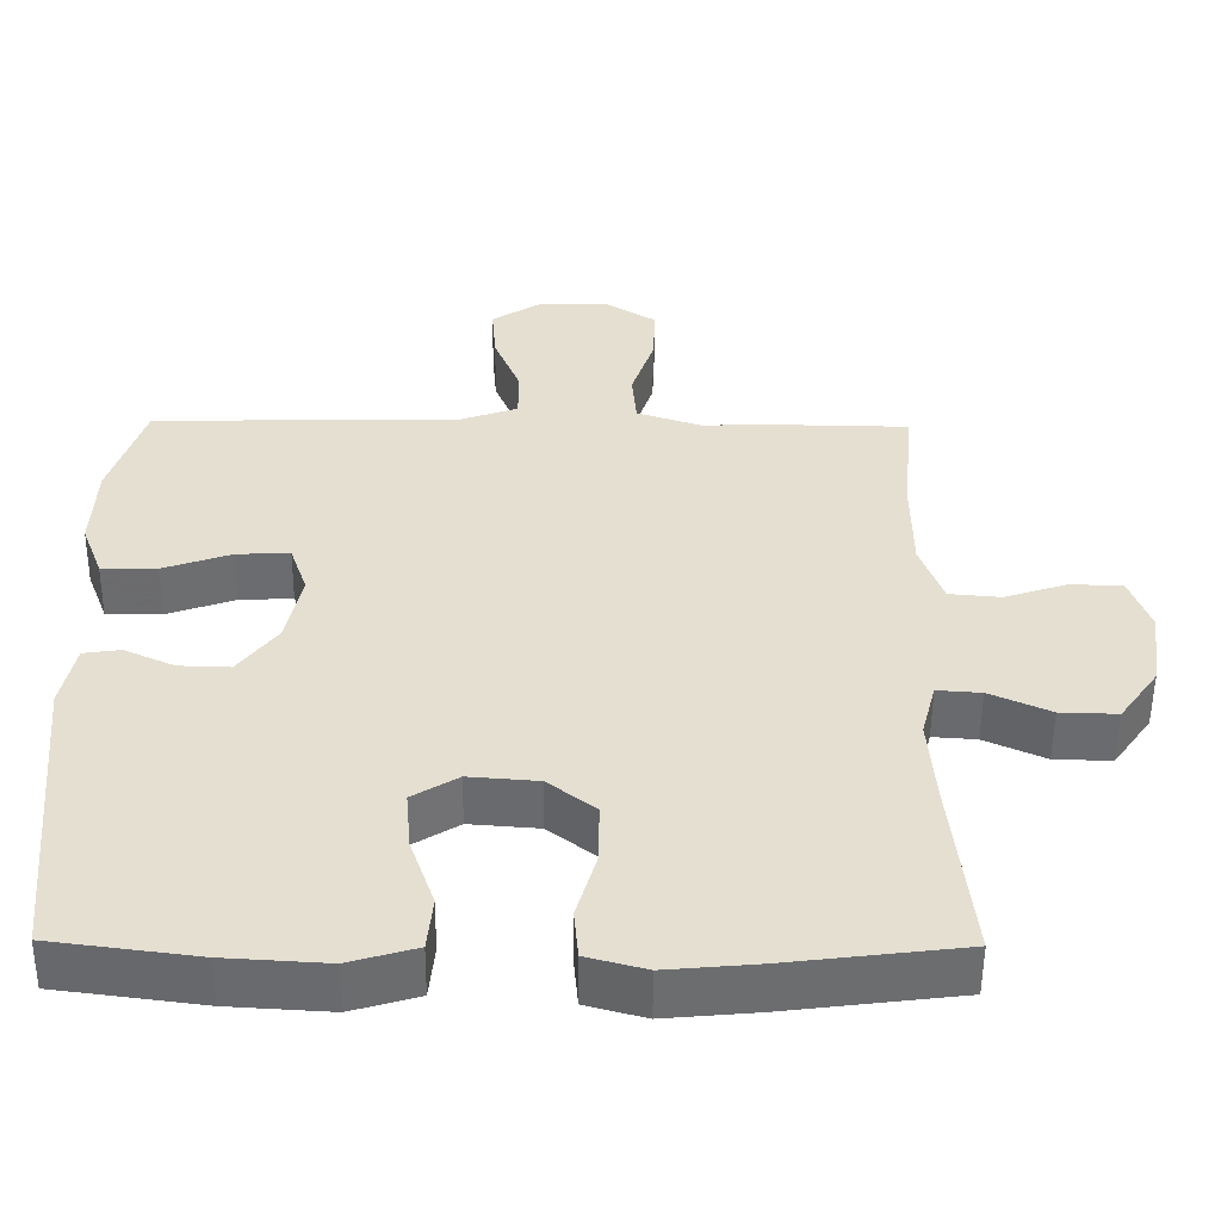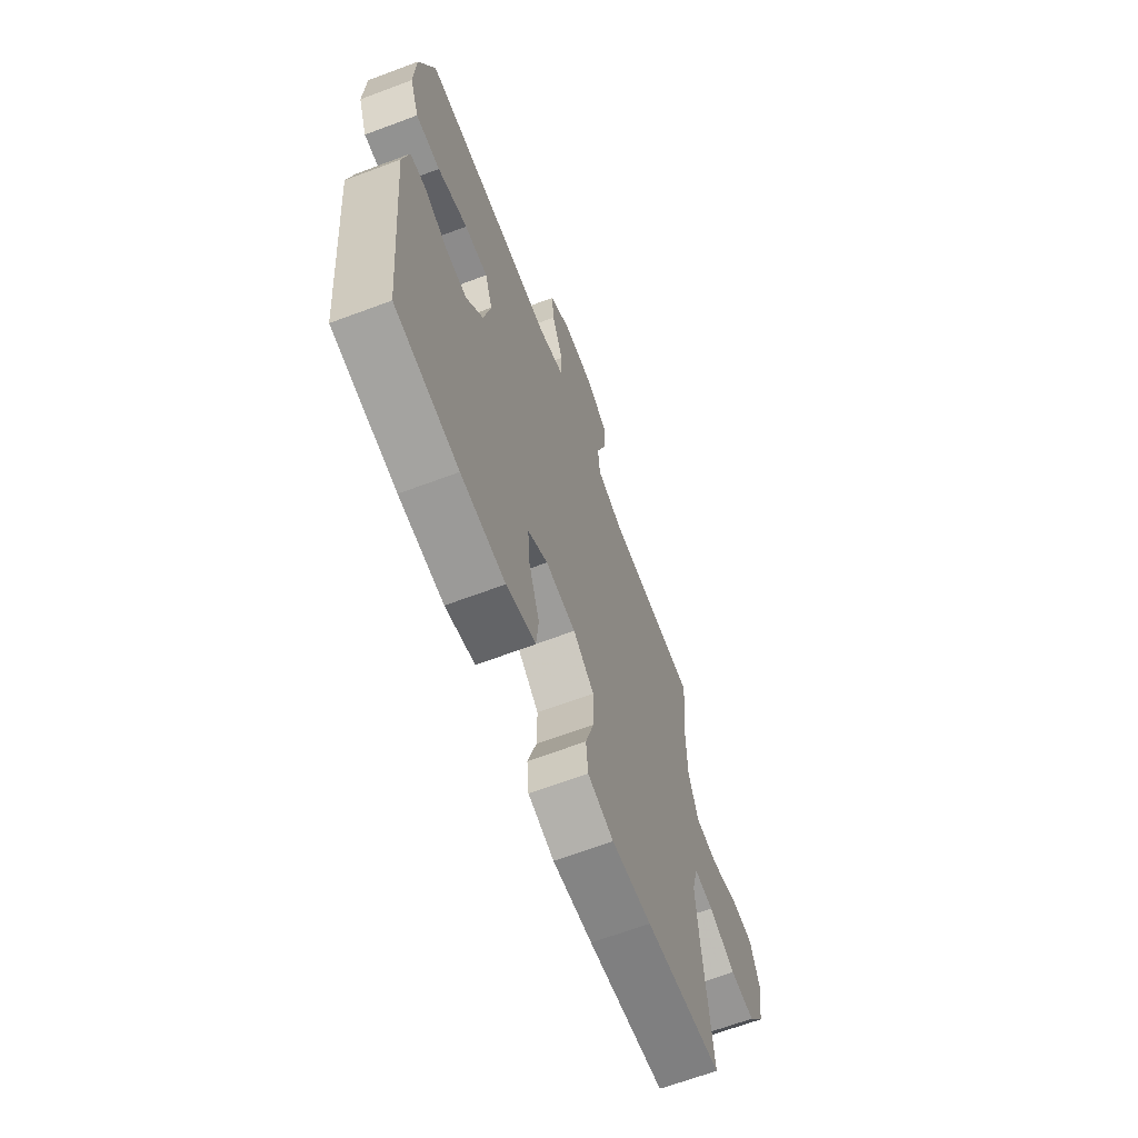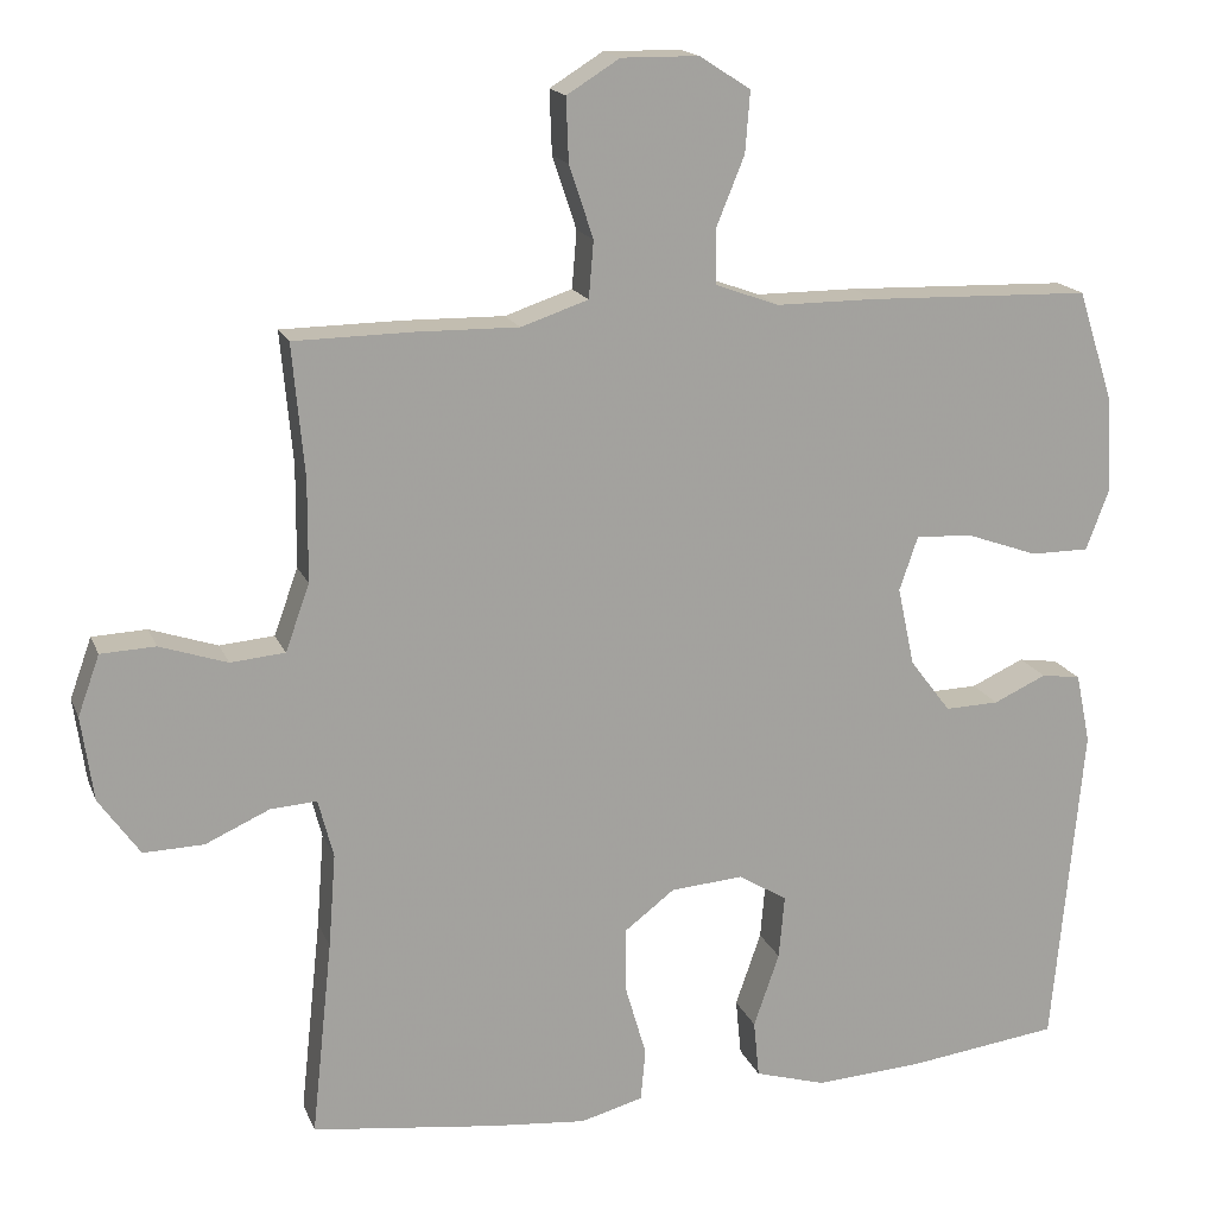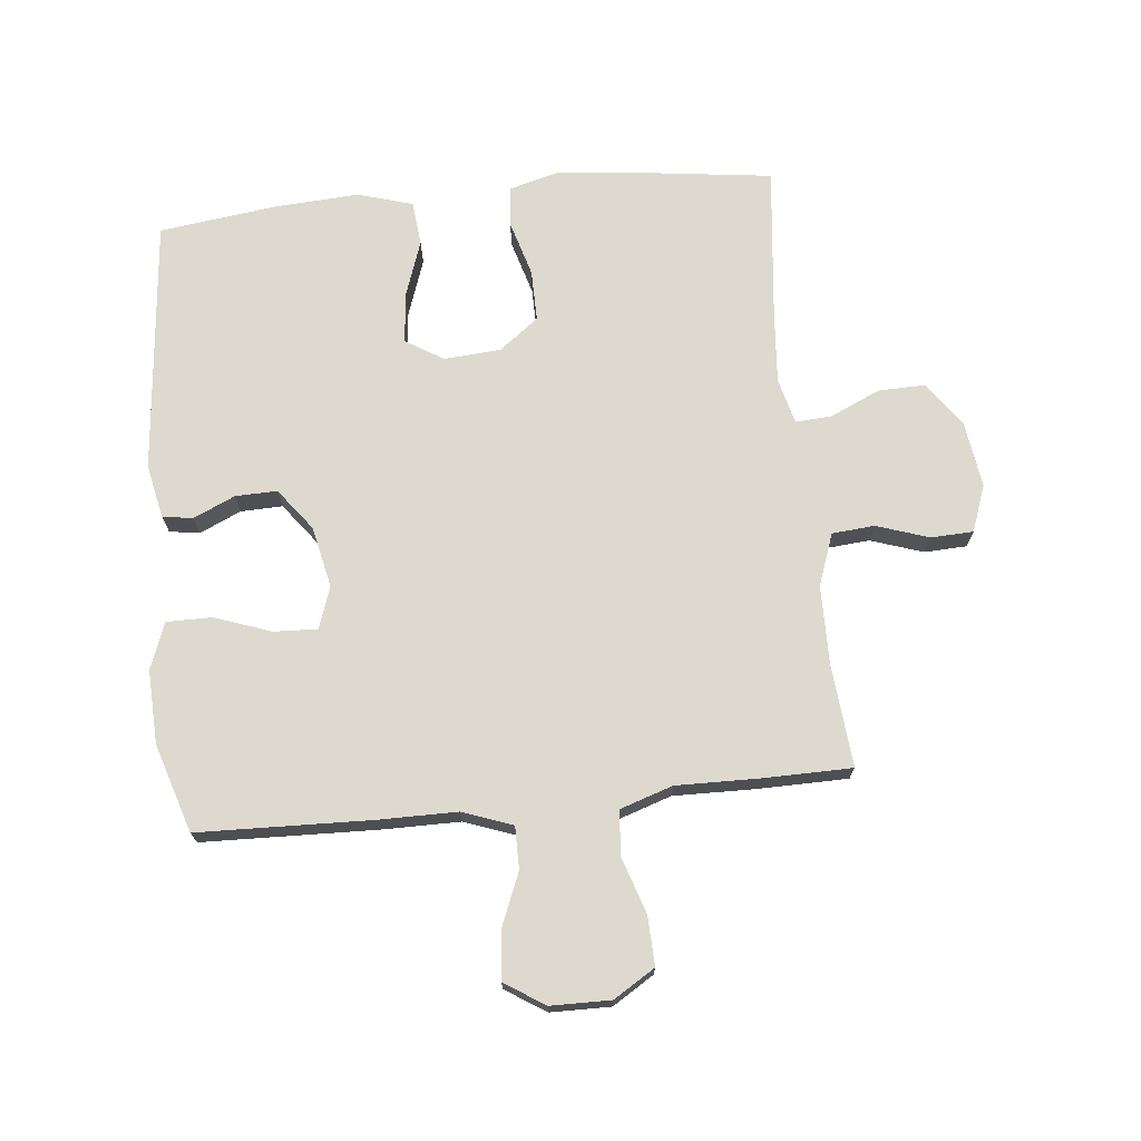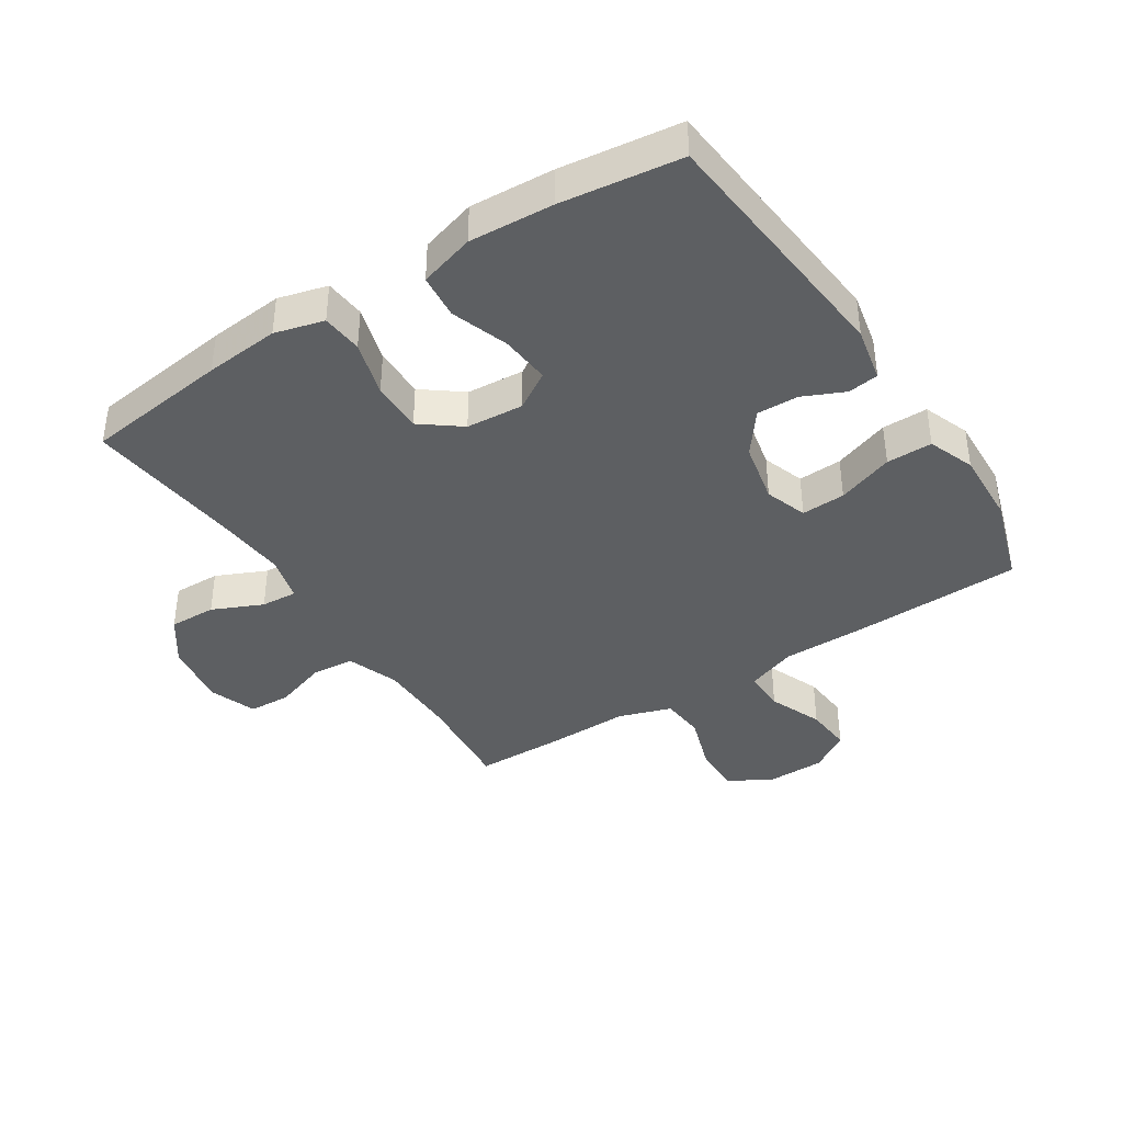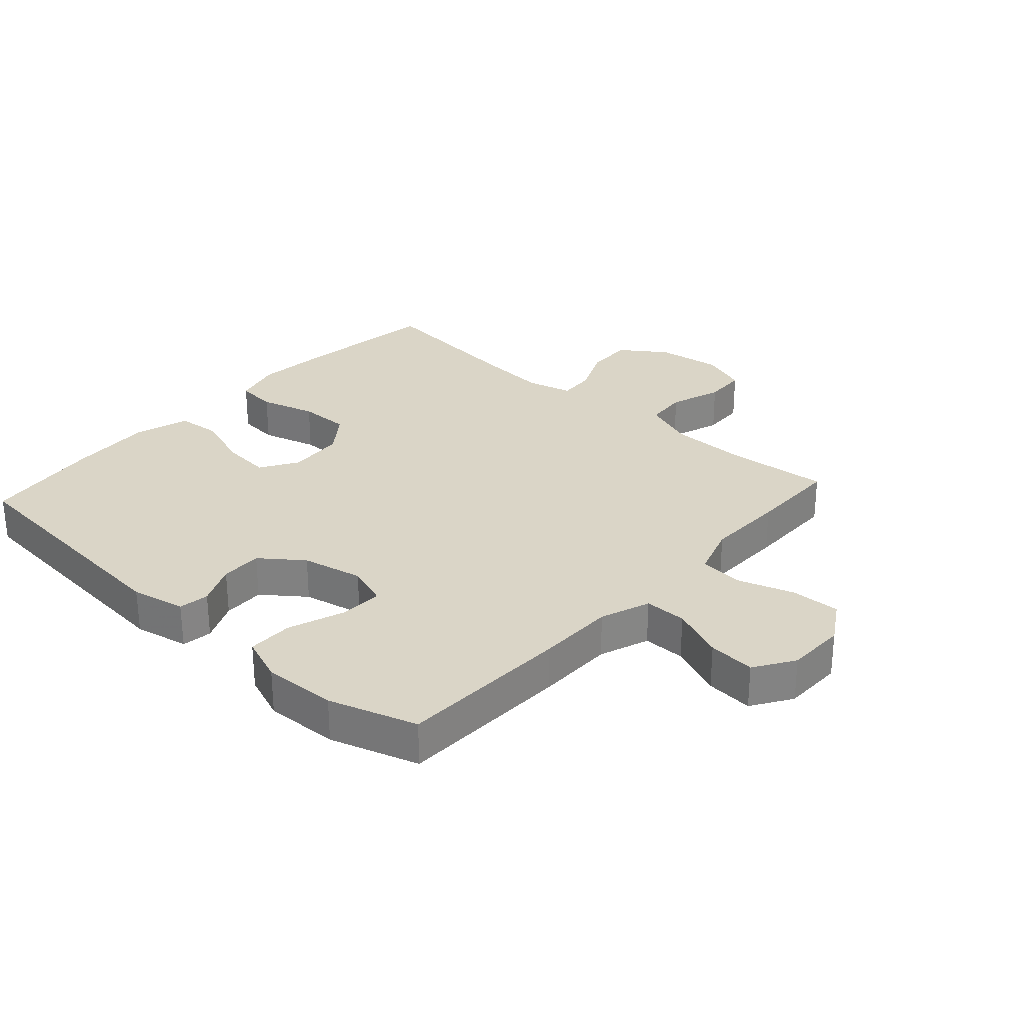
<metadata>
{"format":"obj","ext":"obj","renderer":"f3d","projection":"perspective","resolution":1024,"background":"white","views":[{"elev":-53.5,"azim":-0.5,"up":"+Z"},{"elev":-66.2,"azim":-69.4,"up":"+Z"},{"elev":16.9,"azim":162.9,"up":"+Z"},{"elev":71.6,"azim":-5.7,"up":"+Y"},{"elev":-39.6,"azim":-147.1,"up":"+Y"},{"elev":29.0,"azim":-47.9,"up":"+Y"}]}
</metadata>
<code>
v 0.5 0.07 -0.5
v 0.27 0.07 -0.529
v 0.151 0.07 -0.54
v 0.073 0.07 -0.519
v 0.067 0.07 -0.454
v 0.093 0.07 -0.365
v 0.094 0.07 -0.283
v 0.031 0.07 -0.235
v -0.06 0.07 -0.228
v -0.12 0.07 -0.265
v -0.113 0.07 -0.344
v -0.081 0.07 -0.436
v -0.088 0.07 -0.507
v -0.176 0.07 -0.533
v -0.309 0.07 -0.525
v -0.5 0.07 -0.5
v -0.538 0.07 -0.092
v -0.52 0.07 -0.005
v -0.471 0.07 0.002
v -0.405 0.07 -0.028
v -0.338 0.07 -0.03
v -0.287 0.07 0.037
v -0.266 0.07 0.135
v -0.289 0.07 0.202
v -0.359 0.07 0.199
v -0.449 0.07 0.167
v -0.522 0.07 0.167
v -0.55 0.07 0.241
v -0.545 0.07 0.359
v -0.5 0.07 0.5
v -0.222 0.07 0.508
v -0.097 0.07 0.508
v -0.017 0.07 0.537
v -0.017 0.07 0.605
v -0.052 0.07 0.691
v -0.058 0.07 0.767
v 0.006 0.07 0.808
v 0.102 0.07 0.809
v 0.168 0.07 0.768
v 0.165 0.07 0.689
v 0.135 0.07 0.599
v 0.141 0.07 0.528
v 0.225 0.07 0.5
v 0.353 0.07 0.502
v 0.5 0.07 0.5
v 0.485 0.07 0.336
v 0.486 0.07 0.209
v 0.516 0.07 0.126
v 0.584 0.07 0.12
v 0.668 0.07 0.148
v 0.736 0.07 0.145
v 0.763 0.07 0.07
v 0.748 0.07 -0.035
v 0.697 0.07 -0.107
v 0.622 0.07 -0.105
v 0.542 0.07 -0.069
v 0.484 0.07 -0.065
v 0.465 0.07 -0.138
v 0.474 0.07 -0.255
v 0.5 0 -0.5
v 0.27 0 -0.529
v 0.151 0 -0.54
v 0.073 0 -0.519
v 0.067 0 -0.454
v 0.093 0 -0.365
v 0.094 0 -0.283
v 0.031 0 -0.235
v -0.06 0 -0.228
v -0.12 0 -0.265
v -0.113 0 -0.344
v -0.081 0 -0.436
v -0.088 0 -0.507
v -0.176 0 -0.533
v -0.309 0 -0.525
v -0.5 0 -0.5
v -0.538 0 -0.092
v -0.52 0 -0.005
v -0.471 0 0.002
v -0.405 0 -0.028
v -0.338 0 -0.03
v -0.287 0 0.037
v -0.266 0 0.135
v -0.289 0 0.202
v -0.359 0 0.199
v -0.449 0 0.167
v -0.522 0 0.167
v -0.55 0 0.241
v -0.545 0 0.359
v -0.5 0 0.5
v -0.222 0 0.508
v -0.097 0 0.508
v -0.017 0 0.537
v -0.017 0 0.605
v -0.052 0 0.691
v -0.058 0 0.767
v 0.006 0 0.808
v 0.102 0 0.809
v 0.168 0 0.768
v 0.165 0 0.689
v 0.135 0 0.599
v 0.141 0 0.528
v 0.225 0 0.5
v 0.353 0 0.502
v 0.5 0 0.5
v 0.485 0 0.336
v 0.486 0 0.209
v 0.516 0 0.126
v 0.584 0 0.12
v 0.668 0 0.148
v 0.736 0 0.145
v 0.763 0 0.07
v 0.748 0 -0.035
v 0.697 0 -0.107
v 0.622 0 -0.105
v 0.542 0 -0.069
v 0.484 0 -0.065
v 0.465 0 -0.138
v 0.474 0 -0.255
f 53 54 55 56
f 53 56 57
f 52 53 57
f 49 50 51 52
f 48 49 52 57
f 47 48 57 58
f 43 44 45 46
f 42 43 46 47
f 38 39 40 41
f 38 41 42
f 37 38 42
f 34 35 36 37
f 33 34 37 42
f 32 33 42 47
f 25 26 27 28
f 24 25 28 29
f 17 18 19 20
f 17 20 21
f 16 17 21
f 15 16 21 22
f 11 12 13 14
f 10 11 14 15
f 3 4 5 6
f 3 6 7
f 59 1 2 3
f 58 59 3 7
f 24 29 30 31
f 23 24 31 32
f 10 15 22 23
f 9 10 23 32
f 8 9 32 47
f 7 8 47 58
f 115 114 113 112
f 116 115 112
f 116 112 111
f 111 110 109 108
f 116 111 108 107
f 117 116 107 106
f 105 104 103 102
f 106 105 102 101
f 100 99 98 97
f 101 100 97
f 101 97 96
f 96 95 94 93
f 101 96 93 92
f 106 101 92 91
f 87 86 85 84
f 88 87 84 83
f 79 78 77 76
f 80 79 76
f 80 76 75
f 81 80 75 74
f 73 72 71 70
f 74 73 70 69
f 65 64 63 62
f 66 65 62
f 62 61 60 118
f 66 62 118 117
f 90 89 88 83
f 91 90 83 82
f 82 81 74 69
f 91 82 69 68
f 106 91 68 67
f 117 106 67 66
f 1 60 61 2
f 2 61 62 3
f 3 62 63 4
f 4 63 64 5
f 5 64 65 6
f 6 65 66 7
f 7 66 67 8
f 8 67 68 9
f 9 68 69 10
f 10 69 70 11
f 11 70 71 12
f 12 71 72 13
f 13 72 73 14
f 14 73 74 15
f 15 74 75 16
f 16 75 76 17
f 17 76 77 18
f 18 77 78 19
f 19 78 79 20
f 20 79 80 21
f 21 80 81 22
f 22 81 82 23
f 23 82 83 24
f 24 83 84 25
f 25 84 85 26
f 26 85 86 27
f 27 86 87 28
f 28 87 88 29
f 29 88 89 30
f 30 89 90 31
f 31 90 91 32
f 32 91 92 33
f 33 92 93 34
f 34 93 94 35
f 35 94 95 36
f 36 95 96 37
f 37 96 97 38
f 38 97 98 39
f 39 98 99 40
f 40 99 100 41
f 41 100 101 42
f 42 101 102 43
f 43 102 103 44
f 44 103 104 45
f 45 104 105 46
f 46 105 106 47
f 47 106 107 48
f 48 107 108 49
f 49 108 109 50
f 50 109 110 51
f 51 110 111 52
f 52 111 112 53
f 53 112 113 54
f 54 113 114 55
f 55 114 115 56
f 56 115 116 57
f 57 116 117 58
f 58 117 118 59
f 59 118 60 1

</code>
